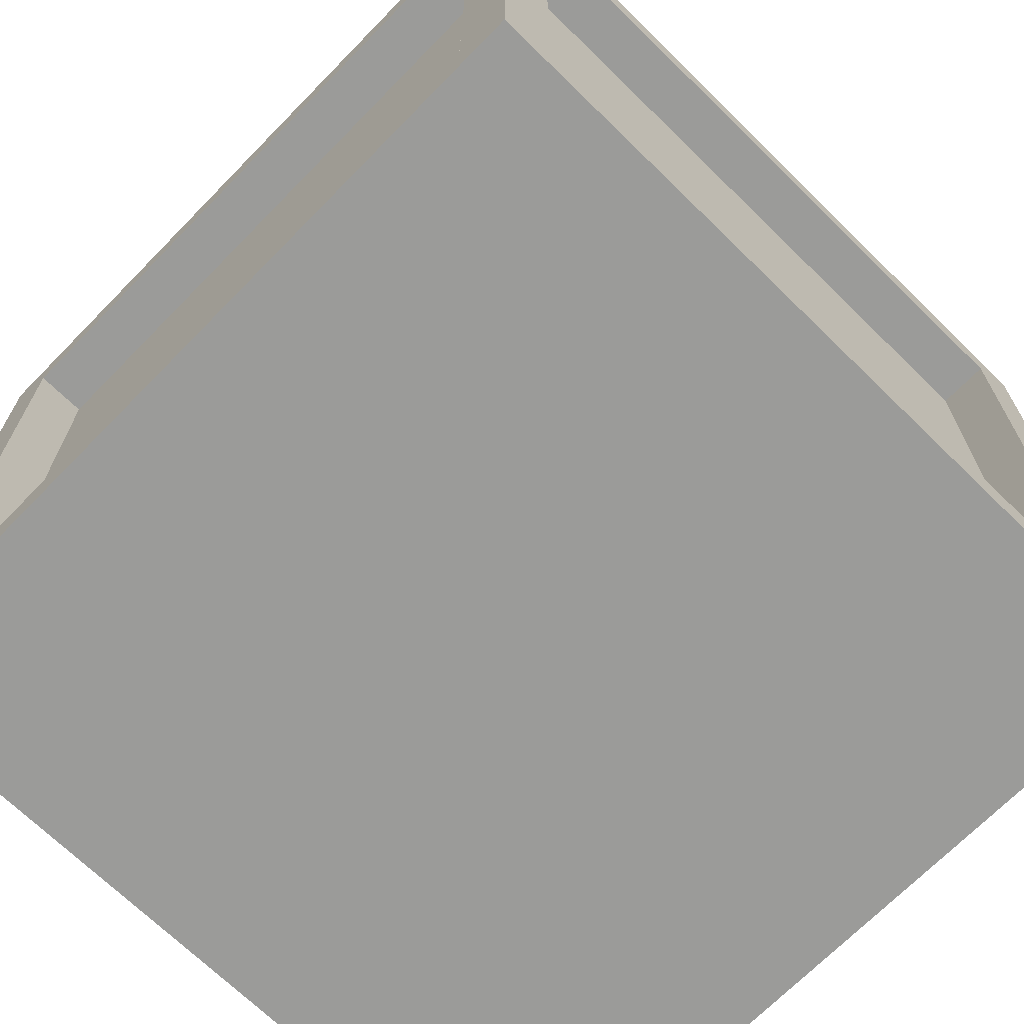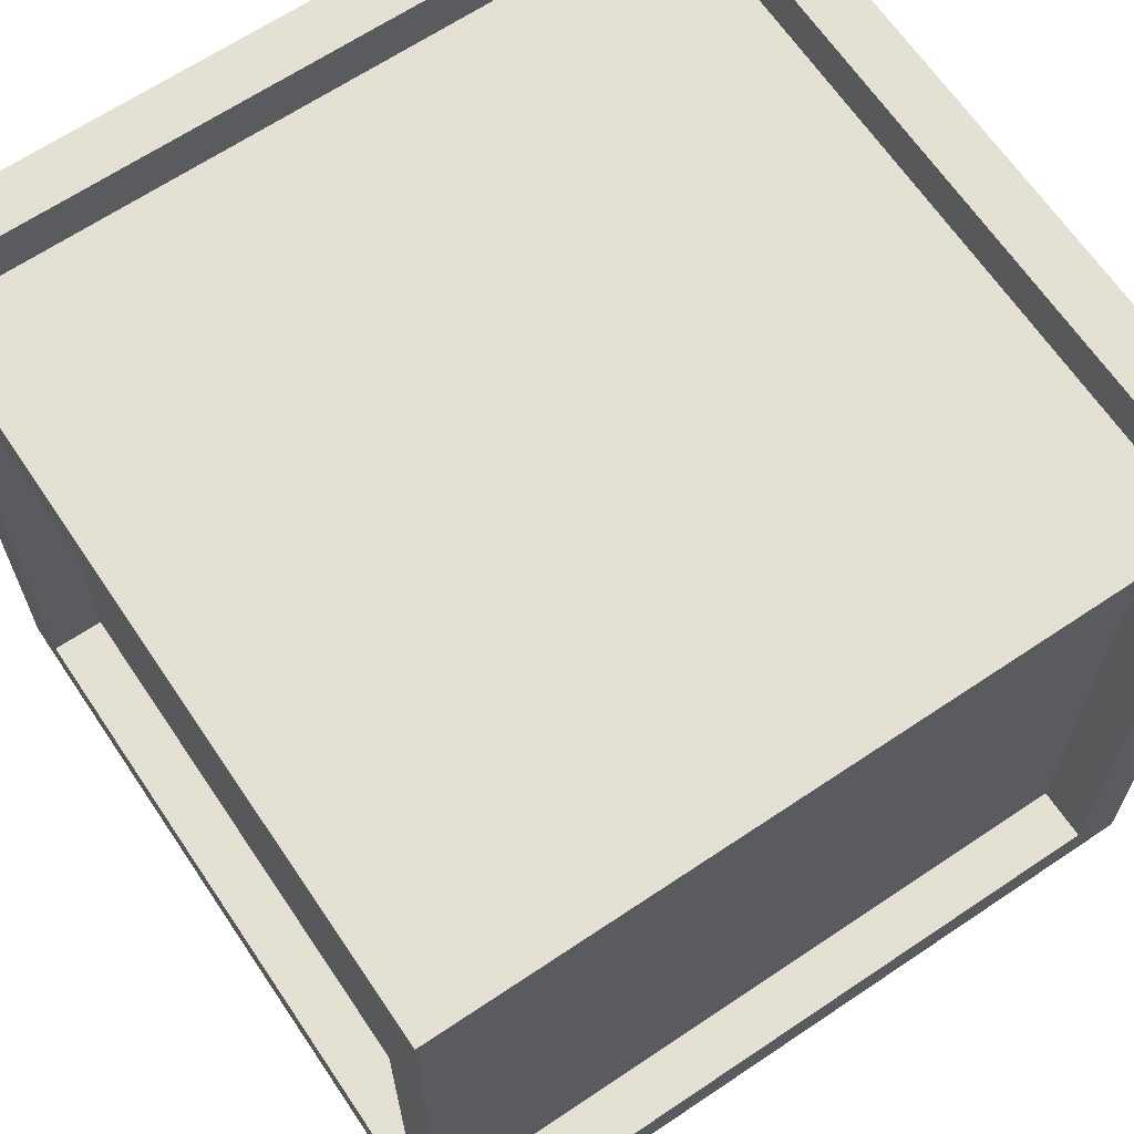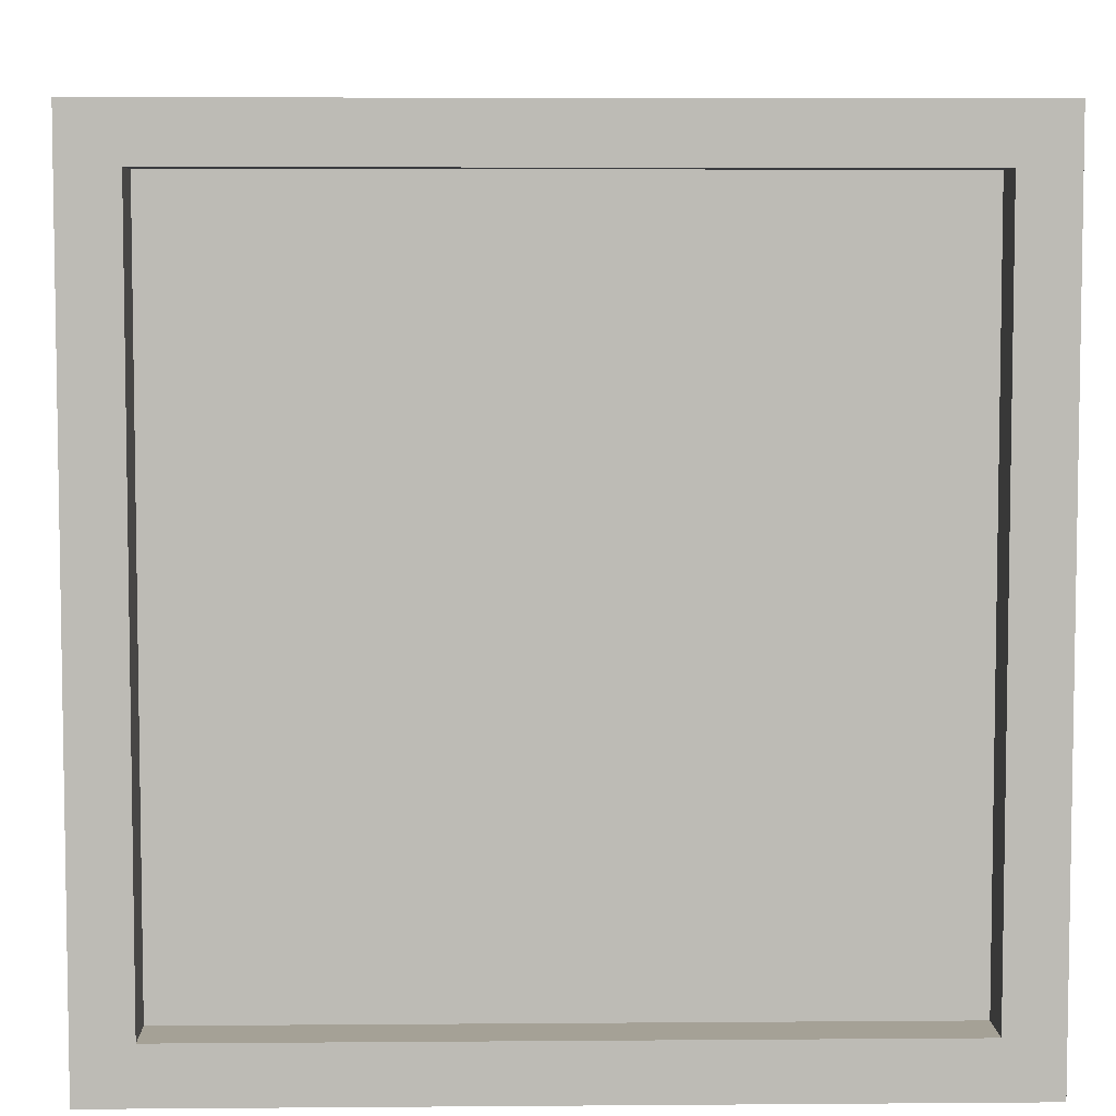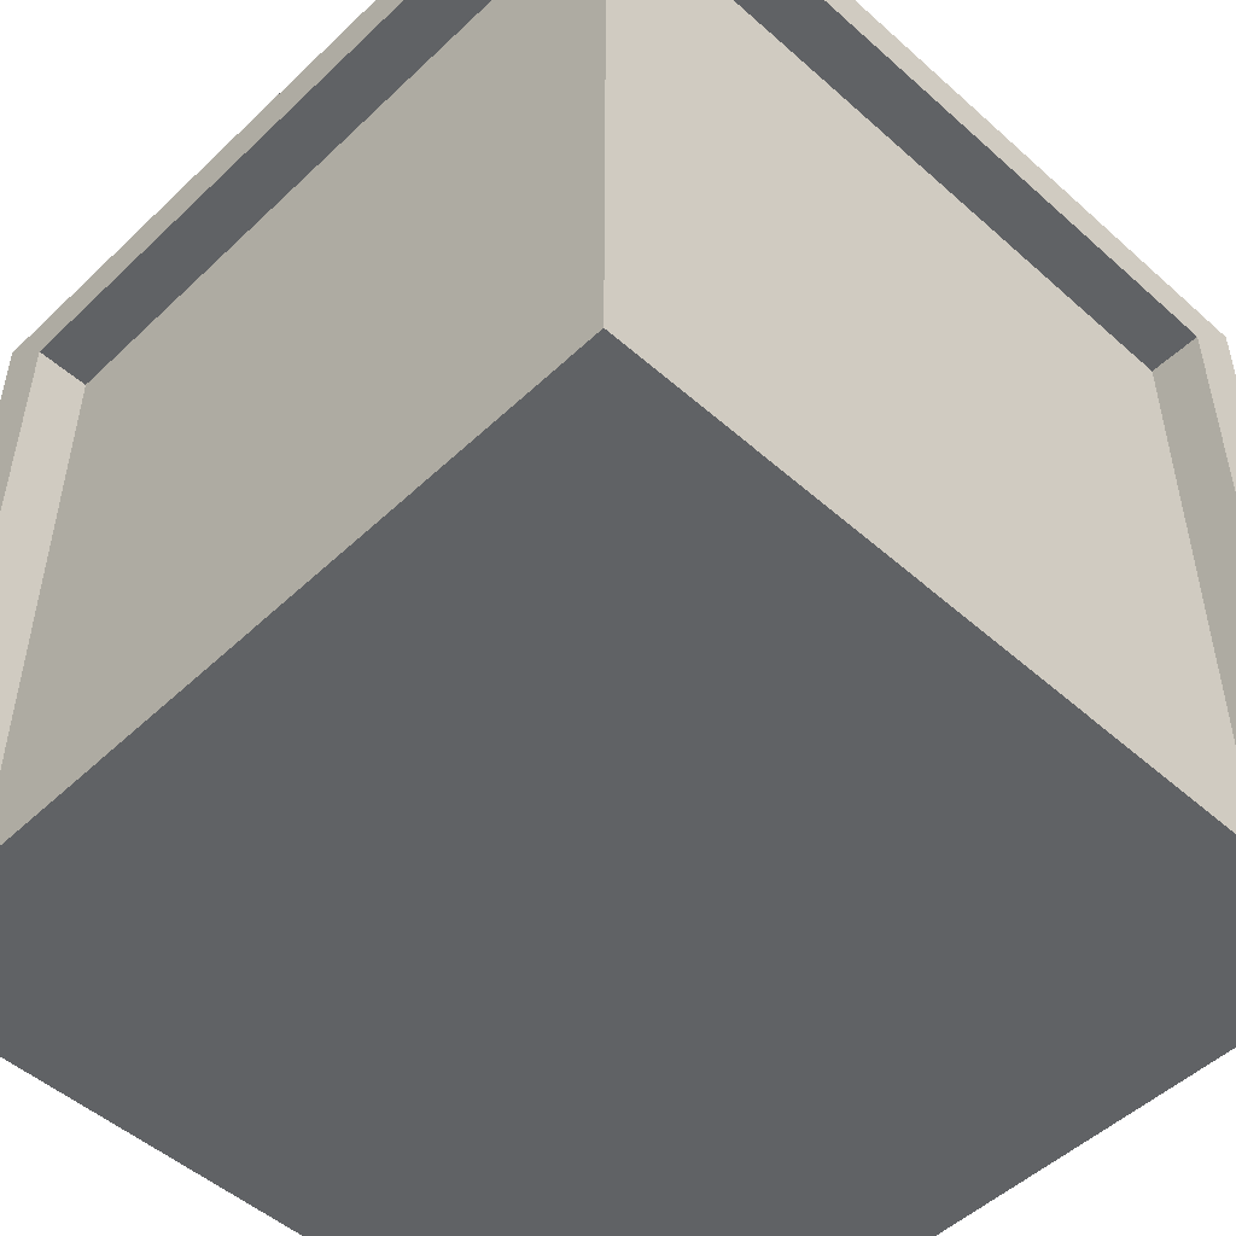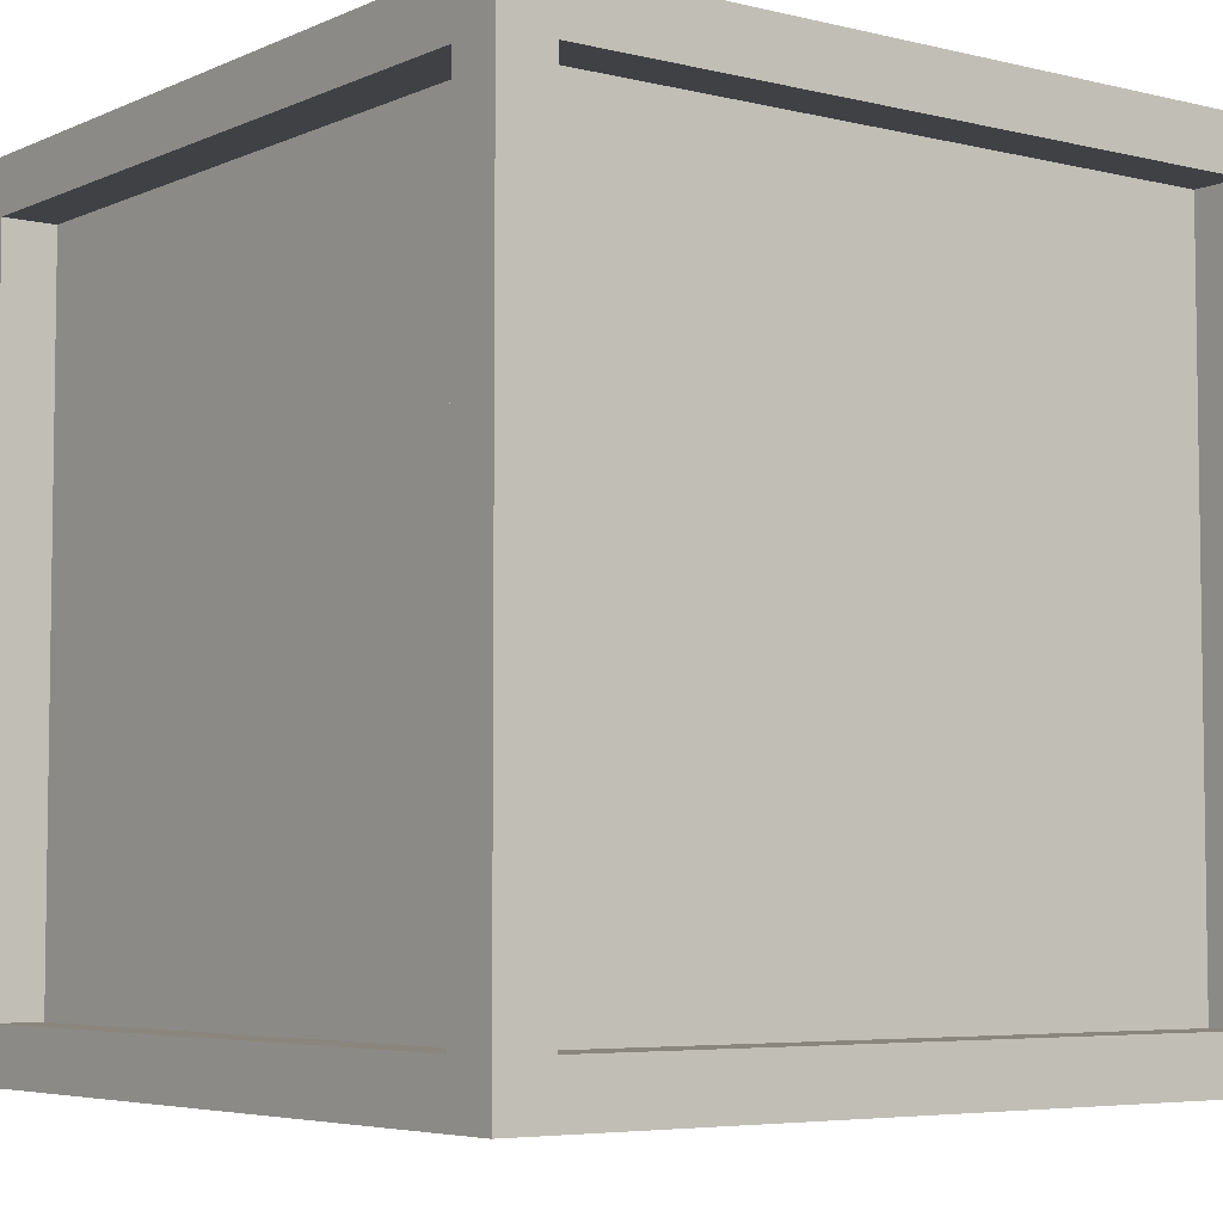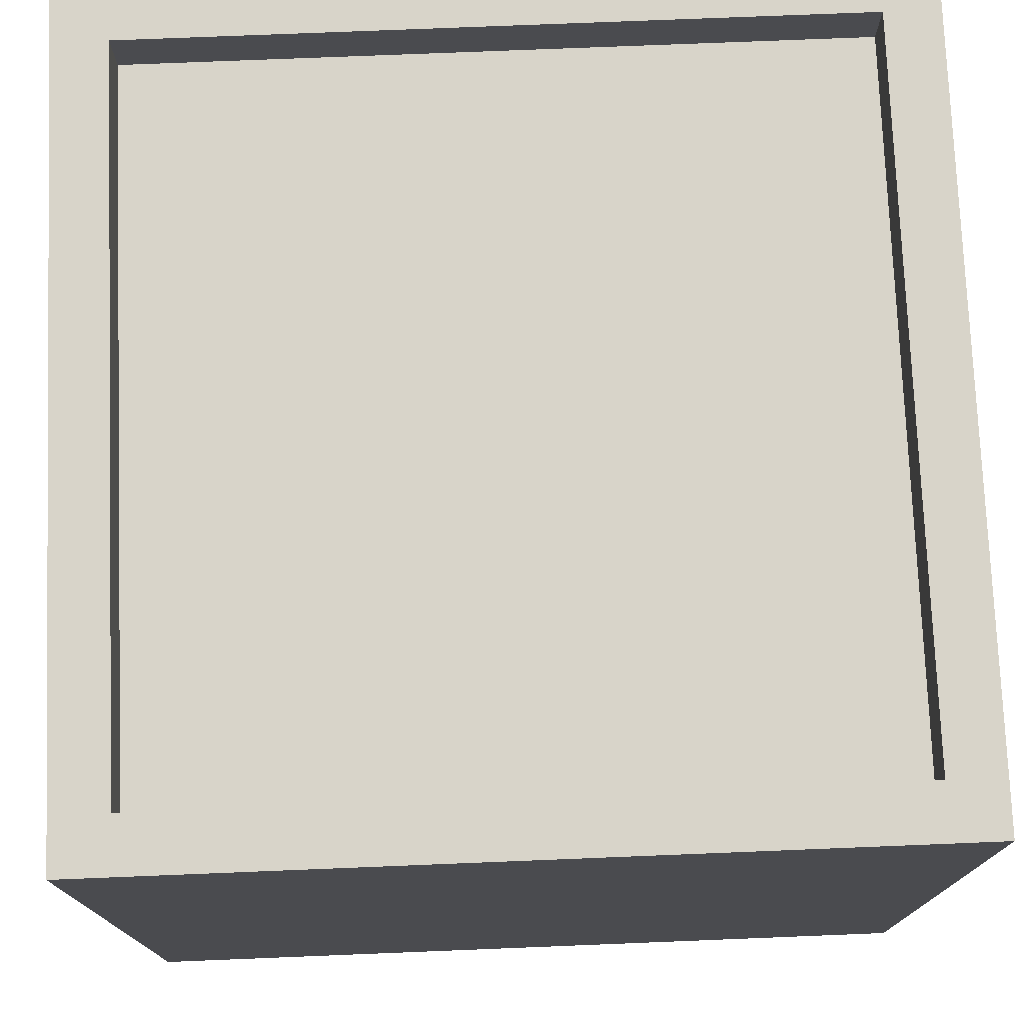
<metadata>
{"format":"obj","ext":"obj","renderer":"f3d","projection":"perspective","resolution":1024,"background":"white","views":[{"elev":-69.6,"azim":45.6,"up":"+Y"},{"elev":65.8,"azim":146.0,"up":"+Z"},{"elev":6.0,"azim":88.6,"up":"+Y"},{"elev":-50.5,"azim":-44.1,"up":"+Y"},{"elev":-5.3,"azim":-37.0,"up":"+Y"},{"elev":75.6,"azim":-2.3,"up":"+Z"}]}
</metadata>
<code>
o
v -5.1 3.2 -10.2
v -3.6 3.2 -10.2
v -5 3.3 -10.2
v -3.7 3.3 -10.2
v -5 4.6 -10.2
v -3.7 4.6 -10.2
v -5.1 4.7 -10.2
v -3.6 4.7 -10.2
v -5 3.3 -10.1
v -3.7 3.3 -10.1
v -5 4.6 -10.1
v -3.7 4.6 -10.1
v -5.1 3.3 -8.8
v -5 3.3 -8.8
v -3.7 3.3 -8.8
v -3.6 3.3 -8.8
v -5.1 4.6 -8.8
v -5 4.6 -8.8
v -3.7 4.6 -8.8
v -3.6 4.6 -8.8
v -5 4.7 -8.8
v -3.7 4.7 -8.8
v -5.1 3.3 -10.1
v -5 3.3 -10.1
v -3.7 3.3 -10.1
v -3.6 3.3 -10.1
v -5.1 4.6 -10.1
v -5 4.6 -10.1
v -3.7 4.6 -10.1
v -3.6 4.6 -10.1
v -5 4.7 -10.1
v -3.7 4.7 -10.1
v -5 3.3 -8.8
v -3.7 3.3 -8.8
v -5 4.6 -8.8
v -3.7 4.6 -8.8
v -5.1 3.2 -8.7
v -3.6 3.2 -8.7
v -5 3.3 -8.7
v -3.7 3.3 -8.7
v -5 4.6 -8.7
v -3.7 4.6 -8.7
v -5.1 4.7 -8.7
v -3.6 4.7 -8.7
v -5.1 3.2 -10.2
v -5.1 4.7 -10.2
v -5.1 3.3 -10.1
v -5.1 4.6 -10.1
v -5.1 3.3 -8.8
v -5.1 4.6 -8.8
v -5.1 3.2 -8.7
v -5.1 4.7 -8.7
v -5 3.3 -10.1
v -5 4.6 -10.1
v -5 3.3 -8.8
v -5 4.6 -8.8
v -3.7 3.3 -10.2
v -3.7 4.6 -10.2
v -3.7 3.3 -10.1
v -3.7 4.6 -10.1
v -3.7 4.7 -10.1
v -3.7 3.3 -8.8
v -3.7 4.6 -8.8
v -3.7 4.7 -8.8
v -3.7 3.3 -8.7
v -3.7 4.6 -8.7
v -5 3.3 -10.2
v -5 4.6 -10.2
v -5 3.3 -10.1
v -5 4.6 -10.1
v -5 4.7 -10.1
v -5 3.3 -8.8
v -5 4.6 -8.8
v -5 4.7 -8.8
v -5 3.3 -8.7
v -5 4.6 -8.7
v -3.7 3.3 -10.1
v -3.7 4.6 -10.1
v -3.7 3.3 -8.8
v -3.7 4.6 -8.8
v -3.6 3.2 -10.2
v -3.6 4.7 -10.2
v -3.6 3.3 -10.1
v -3.6 4.6 -10.1
v -3.6 3.3 -8.8
v -3.6 4.6 -8.8
v -3.6 3.2 -8.7
v -3.6 4.7 -8.7
v -5.1 3.2 -10.2
v -5.1 3.2 -8.7
v -5 3.2 -10.1
v -5 3.2 -8.8
v -4.9 3.2 -10
v -4.9 3.2 -8.9
v -3.8 3.2 -10
v -3.8 3.2 -8.9
v -3.7 3.2 -10.1
v -3.7 3.2 -8.8
v -3.6 3.2 -10.2
v -3.6 3.2 -8.7
v -5.1 4.6 -10.1
v -5.1 4.6 -8.8
v -5 4.6 -10.2
v -5 4.6 -10.1
v -5 4.6 -8.8
v -5 4.6 -8.7
v -3.7 4.6 -10.2
v -3.7 4.6 -10.1
v -3.7 4.6 -8.8
v -3.7 4.6 -8.7
v -3.6 4.6 -10.1
v -3.6 4.6 -8.8
v -5.1 3.3 -10.1
v -5.1 3.3 -8.8
v -5 3.3 -10.2
v -5 3.3 -10.1
v -5 3.3 -8.8
v -5 3.3 -8.7
v -3.7 3.3 -10.2
v -3.7 3.3 -10.1
v -3.7 3.3 -8.8
v -3.7 3.3 -8.7
v -3.6 3.3 -10.1
v -3.6 3.3 -8.8
v -5 4.6 -10.1
v -5 4.6 -8.8
v -3.7 4.6 -10.1
v -3.7 4.6 -8.8
v -5.1 4.7 -10.2
v -5.1 4.7 -8.7
v -5 4.7 -10.1
v -5 4.7 -8.8
v -3.7 4.7 -10.1
v -3.7 4.7 -8.8
v -3.6 4.7 -10.2
v -3.6 4.7 -8.7
f 3 2 1
f 4 2 3
f 5 3 1
f 6 2 4
f 7 5 1
f 7 6 5
f 8 2 6
f 8 6 7
f 11 10 9
f 12 10 11
f 17 14 13
f 18 14 17
f 19 16 15
f 20 16 19
f 21 19 18
f 22 19 21
f 23 24 27
f 27 24 28
f 25 26 29
f 29 26 30
f 28 29 31
f 31 29 32
f 33 34 35
f 35 34 36
f 37 38 39
f 39 38 40
f 37 39 41
f 40 38 42
f 37 41 43
f 41 42 43
f 42 38 44
f 43 42 44
f 47 46 45
f 48 46 47
f 49 47 45
f 50 46 48
f 51 49 45
f 51 50 49
f 52 46 50
f 52 50 51
f 55 54 53
f 56 54 55
f 59 58 57
f 60 58 59
f 63 61 60
f 64 61 63
f 65 63 62
f 66 63 65
f 67 68 69
f 69 68 70
f 70 71 73
f 73 71 74
f 72 73 75
f 75 73 76
f 77 78 79
f 79 78 80
f 81 82 83
f 83 82 84
f 81 83 85
f 84 82 86
f 81 85 87
f 85 86 87
f 86 82 88
f 87 86 88
f 91 90 89
f 92 90 91
f 93 92 91
f 94 92 93
f 95 93 91
f 95 94 93
f 96 92 94
f 96 94 95
f 97 91 89
f 97 95 91
f 97 96 95
f 98 92 96
f 98 96 97
f 98 90 92
f 99 97 89
f 99 98 97
f 100 90 98
f 100 98 99
f 104 102 101
f 105 102 104
f 107 104 103
f 108 104 107
f 109 106 105
f 110 106 109
f 111 109 108
f 112 109 111
f 113 114 116
f 116 114 117
f 115 116 119
f 119 116 120
f 117 118 121
f 121 118 122
f 120 121 123
f 123 121 124
f 125 126 127
f 127 126 128
f 129 130 131
f 131 130 132
f 129 131 133
f 132 130 134
f 129 133 135
f 133 134 135
f 134 130 136
f 135 134 136

</code>
